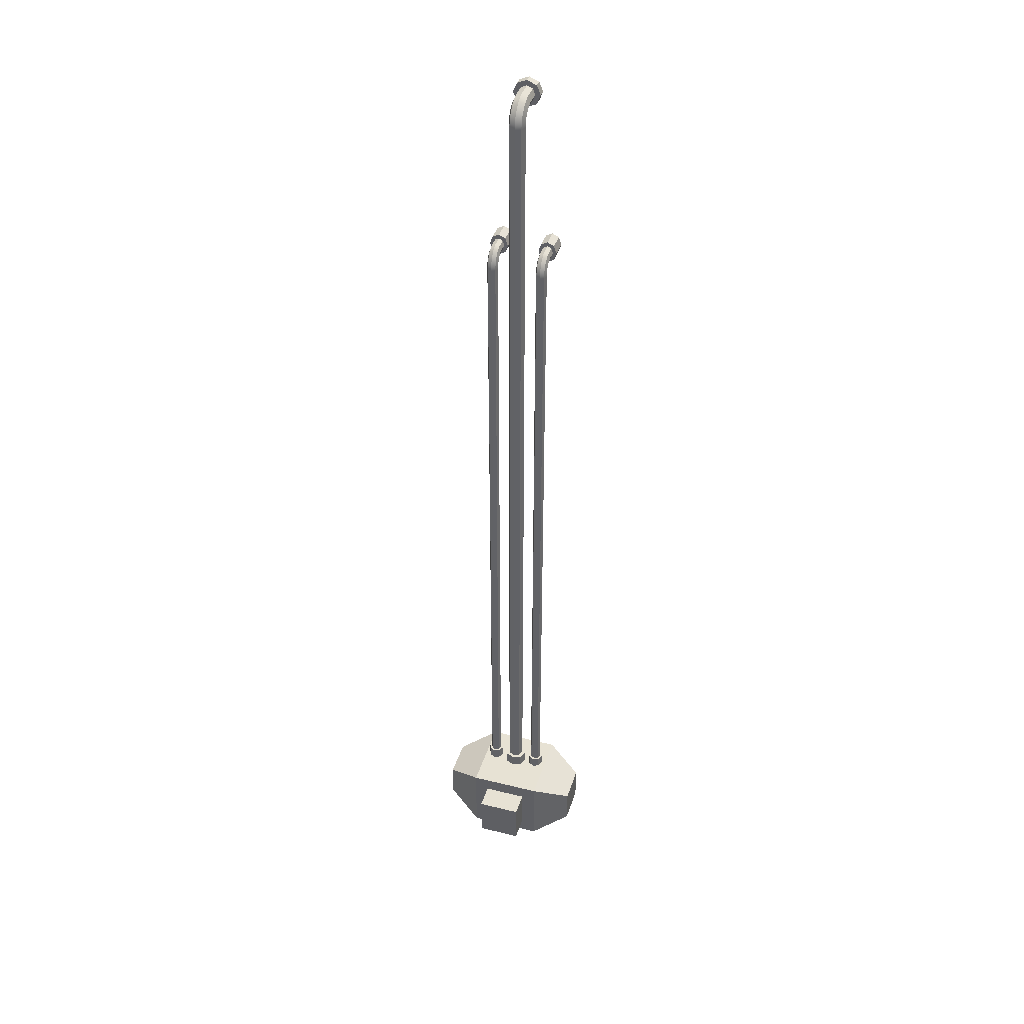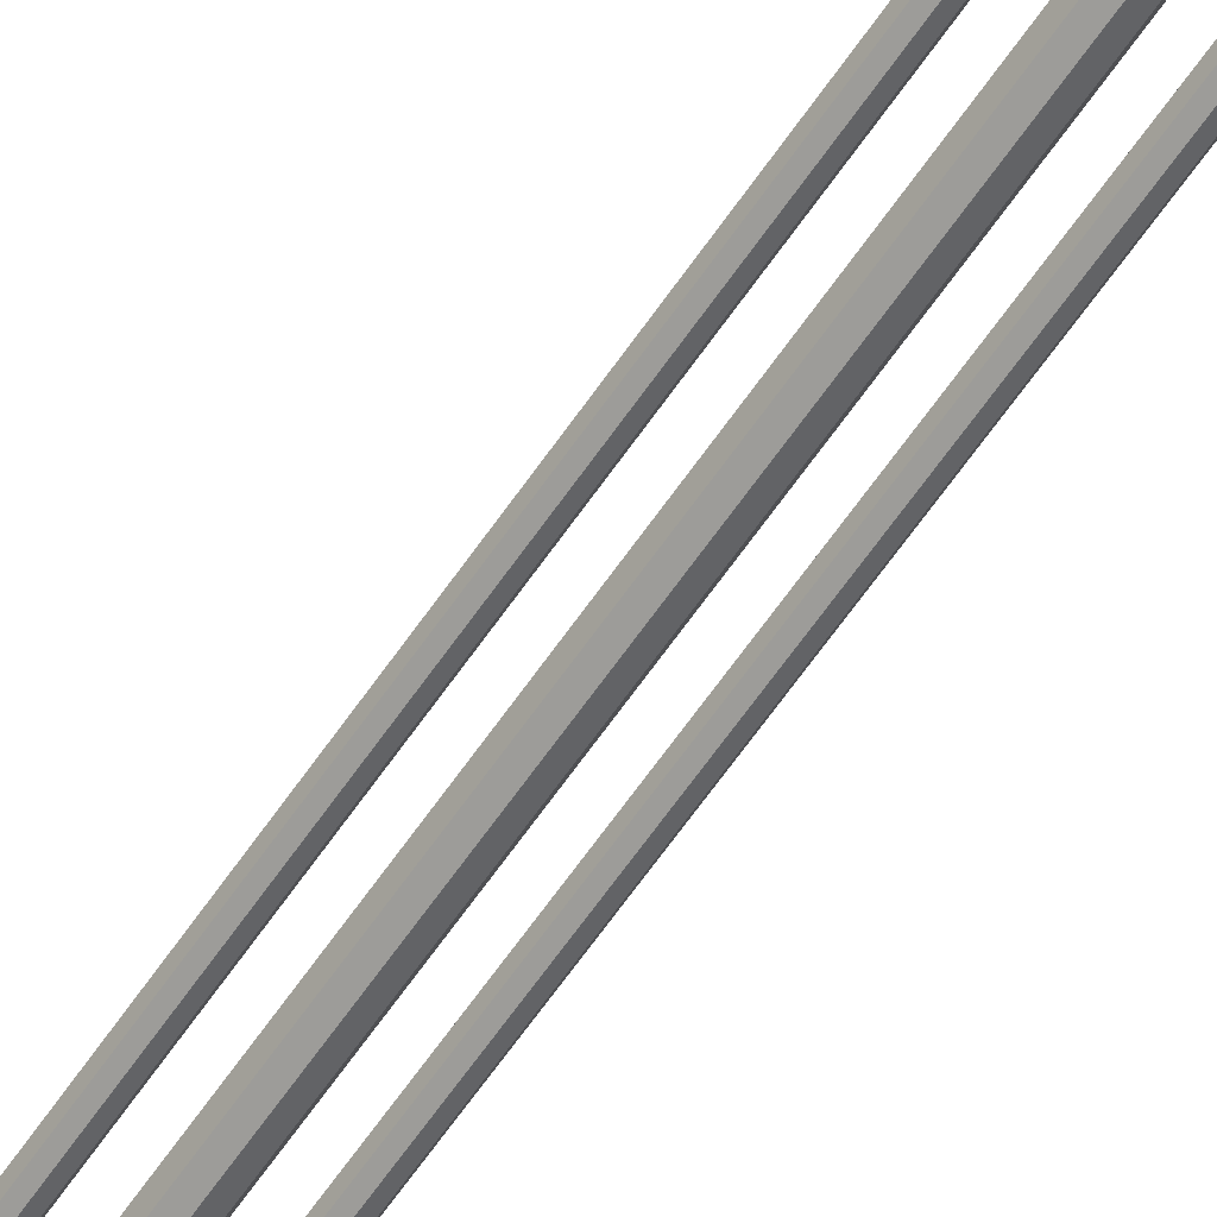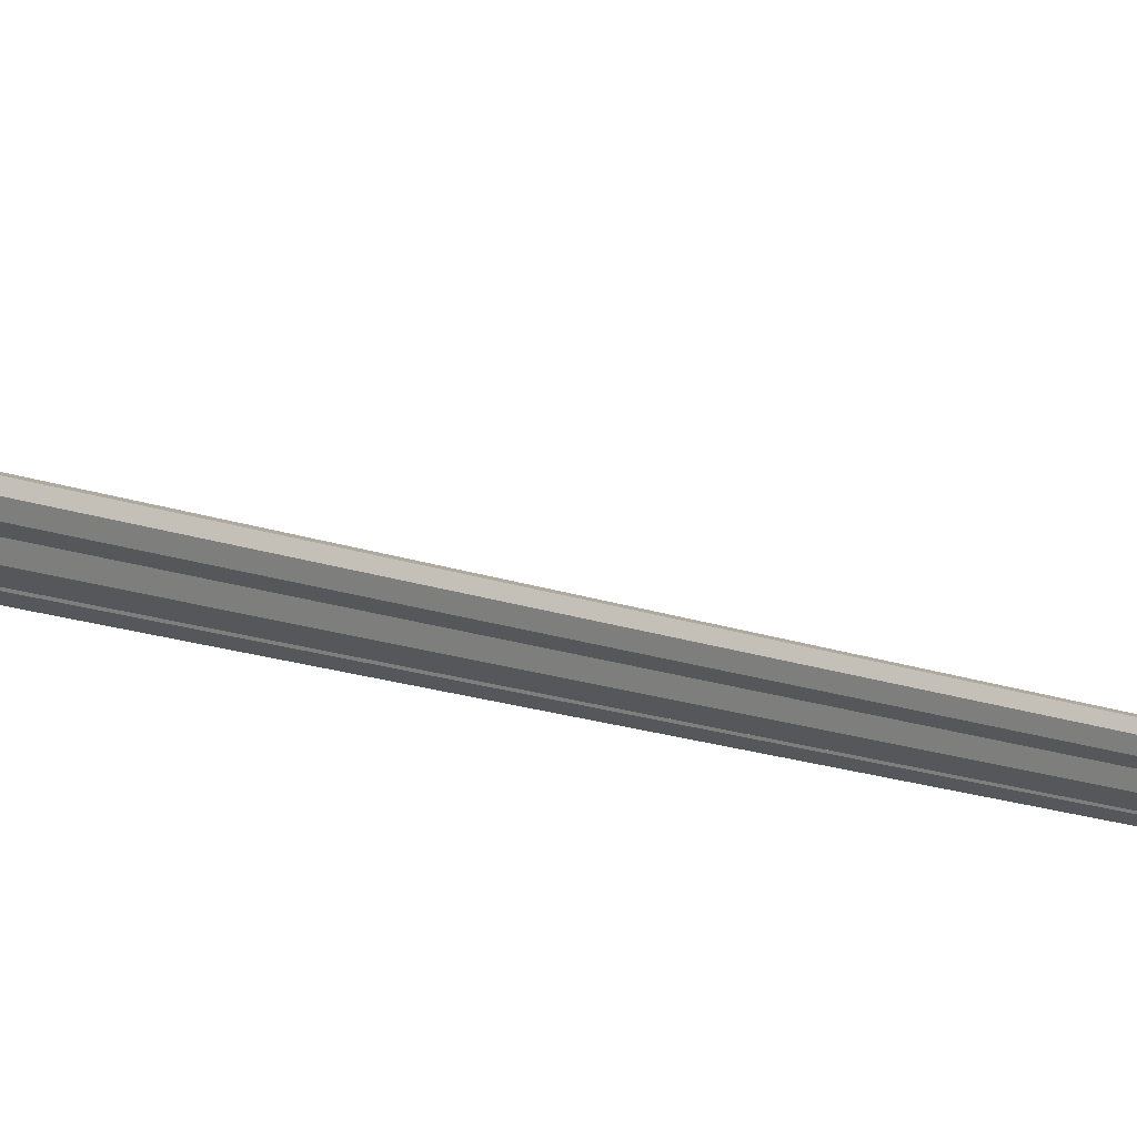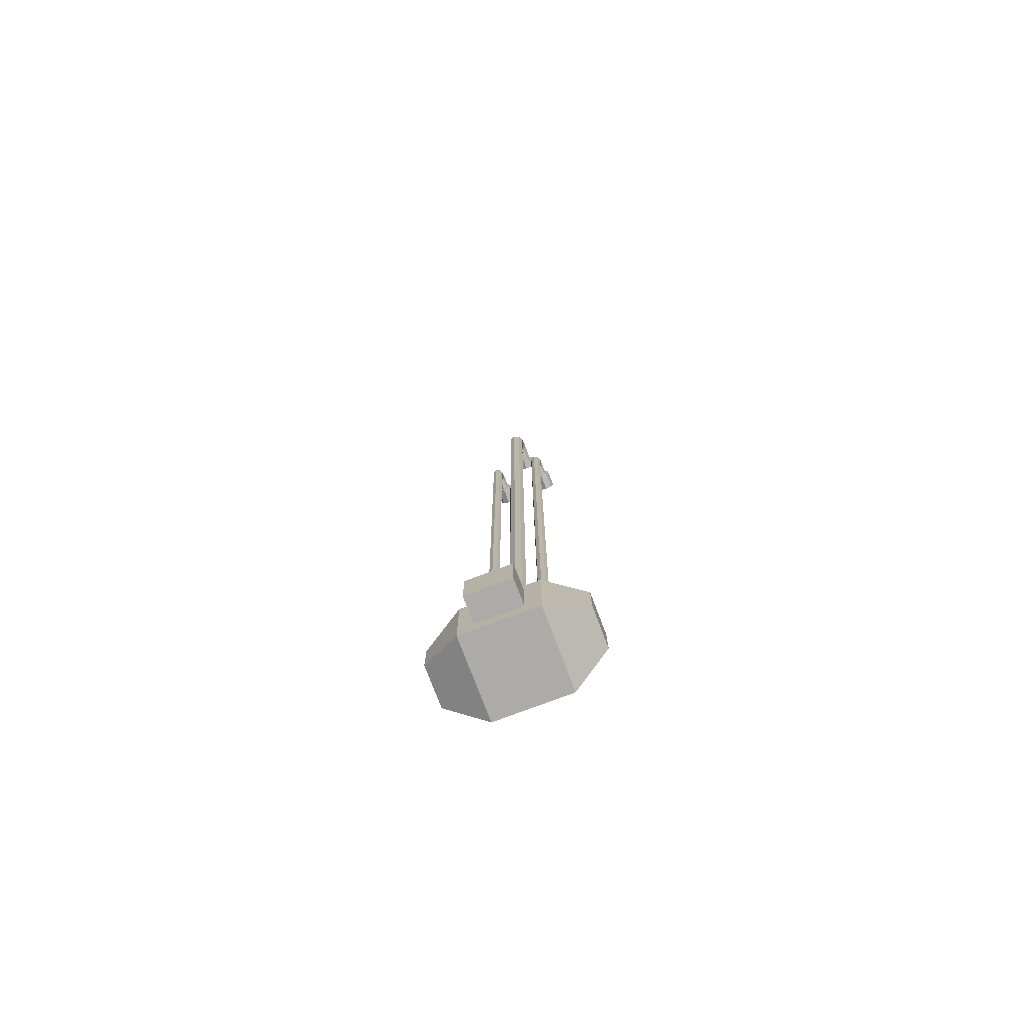
<metadata>
{"format":"obj","ext":"obj","renderer":"f3d","projection":"perspective","resolution":1024,"background":"white","views":[{"elev":39.7,"azim":17.0,"up":"+Y"},{"elev":-63.0,"azim":-34.3,"up":"+Z"},{"elev":-8.1,"azim":-147.0,"up":"+Z"},{"elev":-76.2,"azim":20.7,"up":"+Y"}]}
</metadata>
<code>
g default
v -1.212 2.261 0.9735
v -2.423 2.872 0.3209
v -2.423 4.094 0.3209
v -1.212 4.705 0.9735
v 2.423 2.872 0.3209
v 1.212 2.261 0.9735
v 1.212 4.705 0.9735
v 2.423 4.094 0.3209
v -2.423 4.094 -0.9843
v -1.212 4.705 -1.637
v 1.212 4.705 -1.637
v 2.423 4.094 -0.9843
v -2.423 2.872 -0.9843
v -1.212 2.261 -1.637
v 1.212 2.261 -1.637
v 2.423 2.872 -0.9843
v -0.725 2.752 0.9735
v 0.725 2.752 0.9735
v 0.725 4.214 0.9735
v -0.725 4.214 0.9735
v -0.725 2.752 1.813
v 0.725 2.752 1.813
v 0.725 4.214 1.813
v -0.725 4.214 1.813
v 0.9468 5.129 -0.6718
v 0.8178 5.129 -0.7252
v 0.6888 5.129 -0.6718
v 0.6354 5.129 -0.5428
v 0.6888 5.129 -0.4138
v 0.8178 5.129 -0.3604
v 0.9468 5.129 -0.4138
v 1 5.129 -0.5428
v 0.9468 27.68 -0.6718
v 0.8178 27.68 -0.7252
v 0.6888 27.68 -0.6718
v 0.6354 27.68 -0.5428
v 0.6888 27.68 -0.4138
v 0.8178 27.68 -0.3604
v 0.9468 27.68 -0.4138
v 1 27.68 -0.5428
v 0.9468 27.71 -0.6674
v 0.8178 27.7 -0.719
v 0.6888 27.71 -0.6674
v 0.6354 27.75 -0.5428
v 0.6888 27.79 -0.4182
v 0.8178 27.81 -0.3666
v 0.9468 27.79 -0.4182
v 1 27.75 -0.5428
v 0.9468 27.79 -0.6809
v 0.8178 27.76 -0.7272
v 0.6888 27.79 -0.6809
v 0.6354 27.87 -0.5692
v 0.6888 27.95 -0.4575
v 0.8178 27.98 -0.4112
v 0.9468 27.95 -0.4575
v 1 27.87 -0.5692
v 0.9468 27.88 -0.7154
v 0.8178 27.83 -0.7532
v 0.6888 27.88 -0.7154
v 0.6354 27.99 -0.6242
v 0.6888 28.1 -0.533
v 0.8178 28.14 -0.4952
v 0.9468 28.1 -0.533
v 1 27.99 -0.6242
v 0.9468 27.95 -0.7705
v 0.8178 27.89 -0.7973
v 0.6888 27.95 -0.7705
v 0.6354 28.08 -0.706
v 0.6888 28.22 -0.6415
v 0.8178 28.27 -0.6148
v 0.9468 28.22 -0.6415
v 1 28.08 -0.706
v 0.9468 27.99 -0.813
v 0.8178 27.92 -0.8268
v 0.6888 27.99 -0.813
v 0.6354 28.13 -0.7796
v 0.6888 28.28 -0.7462
v 0.8178 28.35 -0.7324
v 0.9468 28.28 -0.7462
v 1 28.13 -0.7796
v 0.9468 28.01 -0.8833
v 0.8178 27.95 -0.8833
v 0.6888 28.01 -0.8833
v 0.6354 28.17 -0.8833
v 0.6888 28.32 -0.8833
v 0.8178 28.39 -0.8833
v 0.9468 28.32 -0.8833
v 1 28.17 -0.8833
v 0.9468 28.01 -1.228
v 0.8178 27.95 -1.228
v 0.6888 28.01 -1.228
v 0.6354 28.17 -1.228
v 0.6888 28.32 -1.228
v 0.8178 28.39 -1.228
v 0.9468 28.32 -1.228
v 1 28.17 -1.228
v 1.031 27.91 -1.228
v 0.8178 27.81 -1.228
v 0.6048 27.91 -1.228
v 0.5165 28.17 -1.228
v 0.6047 28.42 -1.228
v 0.8178 28.53 -1.228
v 1.031 28.42 -1.228
v 1.119 28.17 -1.228
v 1.031 27.91 -1.808
v 0.8178 27.81 -1.808
v 0.8178 28.17 -1.808
v 0.6048 27.91 -1.808
v 0.5165 28.17 -1.808
v 0.6047 28.42 -1.808
v 0.8178 28.53 -1.808
v 1.031 28.42 -1.808
v 1.119 28.17 -1.808
v 1.005 5.129 -0.7297
v 0.8178 5.129 -0.8071
v 0.631 5.129 -0.7297
v 0.5536 5.129 -0.5428
v 0.631 5.129 -0.3559
v 0.8178 5.129 -0.2785
v 1.005 5.129 -0.3559
v 1.082 5.129 -0.5428
v 1.005 4.749 -0.7297
v 0.8178 4.749 -0.8071
v 0.8178 4.749 -0.5428
v 0.631 4.749 -0.7297
v 0.5536 4.749 -0.5428
v 0.631 4.749 -0.3559
v 0.8178 4.749 -0.2785
v 1.005 4.749 -0.3559
v 1.082 4.749 -0.5428
v 0.19 5.129 -0.7329
v 0 5.129 -0.8116
v -0.19 5.129 -0.7329
v -0.2688 5.129 -0.5428
v -0.19 5.129 -0.3528
v 0 5.129 -0.274
v 0.19 5.129 -0.3528
v 0.2688 5.129 -0.5428
v 0.19 32.84 -0.7329
v 0 32.84 -0.8116
v -0.19 32.84 -0.7329
v -0.2688 32.84 -0.5428
v -0.19 32.84 -0.3528
v 0 32.84 -0.274
v 0.19 32.84 -0.3528
v 0.2688 32.84 -0.5428
v 0.19 32.88 -0.7264
v 0 32.86 -0.8024
v -0.19 32.88 -0.7264
v -0.2688 32.93 -0.5428
v -0.19 32.98 -0.3592
v 0 33 -0.2832
v 0.19 32.98 -0.3592
v 0.2688 32.93 -0.5428
v 0.19 32.98 -0.7463
v 0 32.94 -0.8144
v -0.19 32.98 -0.7463
v -0.2688 33.07 -0.5817
v -0.19 33.17 -0.4171
v 0 33.21 -0.3489
v 0.19 33.17 -0.4171
v 0.2688 33.07 -0.5817
v 0.19 33.08 -0.7971
v -0 33.02 -0.8528
v -0.19 33.08 -0.7971
v -0.2688 33.21 -0.6627
v -0.19 33.35 -0.5283
v -0 33.4 -0.4727
v 0.19 33.35 -0.5283
v 0.2688 33.21 -0.6627
v 0.19 33.17 -0.8783
v -2e-06 33.1 -0.9177
v -0.19 33.17 -0.8783
v -0.2688 33.33 -0.7833
v -0.1901 33.5 -0.6883
v 0 33.57 -0.6489
v 0.1901 33.5 -0.6883
v 0.2688 33.33 -0.7833
v 0.19 33.21 -0.9408
v -4e-06 33.14 -0.9612
v -0.19 33.21 -0.9408
v -0.2688 33.4 -0.8916
v -0.1901 33.58 -0.8424
v 1e-06 33.66 -0.8221
v 0.1901 33.58 -0.8424
v 0.2688 33.4 -0.8916
v 0.19 33.25 -1.045
v -7e-06 33.17 -1.045
v -0.19 33.25 -1.045
v -0.2688 33.44 -1.045
v -0.1901 33.63 -1.045
v 1e-06 33.71 -1.045
v 0.1901 33.63 -1.045
v 0.2688 33.44 -1.045
v 0.19 33.25 -1.553
v -1.2e-05 33.17 -1.553
v -0.1901 33.25 -1.553
v -0.2688 33.44 -1.553
v -0.1901 33.63 -1.553
v 1e-06 33.71 -1.553
v 0.1901 33.63 -1.553
v 0.2688 33.44 -1.553
v 0.3139 33.12 -1.553
v -1.6e-05 32.99 -1.553
v -0.3139 33.12 -1.553
v -0.4439 33.44 -1.553
v -0.3139 33.75 -1.553
v 6e-06 33.88 -1.553
v 0.3139 33.75 -1.553
v 0.4439 33.44 -1.553
v 0.3139 33.12 -1.808
v -2.1e-05 32.99 -1.808
v -7e-06 33.44 -1.808
v -0.3139 33.12 -1.808
v -0.4439 33.44 -1.808
v -0.3139 33.75 -1.808
v 5e-06 33.88 -1.808
v 0.3139 33.75 -1.808
v 0.4439 33.44 -1.808
v 0.2753 5.129 -0.8181
v -0 5.129 -0.9322
v -0.2753 5.129 -0.8181
v -0.3893 5.129 -0.5428
v -0.2753 5.129 -0.2675
v -0 5.129 -0.1535
v 0.2753 5.129 -0.2675
v 0.3893 5.129 -0.5428
v 0.2753 4.662 -0.8181
v -0 4.662 -0.9322
v -0 4.662 -0.5428
v -0.2753 4.662 -0.8181
v -0.3893 4.662 -0.5428
v -0.2753 4.662 -0.2675
v -0 4.662 -0.1535
v 0.2753 4.662 -0.2675
v 0.3893 4.662 -0.5428
v -0.689 5.129 -0.6718
v -0.818 5.129 -0.7252
v -0.947 5.129 -0.6718
v -1 5.129 -0.5428
v -0.947 5.129 -0.4138
v -0.818 5.129 -0.3604
v -0.689 5.129 -0.4138
v -0.6356 5.129 -0.5428
v -0.689 27.68 -0.6718
v -0.818 27.68 -0.7252
v -0.947 27.68 -0.6718
v -1 27.68 -0.5428
v -0.947 27.68 -0.4138
v -0.818 27.68 -0.3604
v -0.689 27.68 -0.4138
v -0.6356 27.68 -0.5428
v -0.689 27.71 -0.6674
v -0.818 27.7 -0.719
v -0.947 27.71 -0.6674
v -1 27.75 -0.5428
v -0.947 27.79 -0.4182
v -0.818 27.81 -0.3666
v -0.689 27.79 -0.4182
v -0.6356 27.75 -0.5428
v -0.689 27.79 -0.6809
v -0.818 27.76 -0.7272
v -0.947 27.79 -0.6809
v -1 27.87 -0.5692
v -0.947 27.95 -0.4575
v -0.818 27.98 -0.4112
v -0.689 27.95 -0.4575
v -0.6356 27.87 -0.5692
v -0.689 27.88 -0.7154
v -0.818 27.83 -0.7532
v -0.947 27.88 -0.7154
v -1 27.99 -0.6242
v -0.947 28.1 -0.533
v -0.818 28.14 -0.4952
v -0.689 28.1 -0.533
v -0.6356 27.99 -0.6242
v -0.689 27.95 -0.7705
v -0.818 27.89 -0.7973
v -0.947 27.95 -0.7705
v -1 28.08 -0.706
v -0.947 28.22 -0.6415
v -0.818 28.27 -0.6148
v -0.689 28.22 -0.6415
v -0.6356 28.08 -0.706
v -0.689 27.99 -0.813
v -0.818 27.92 -0.8268
v -0.947 27.99 -0.813
v -1 28.13 -0.7796
v -0.947 28.28 -0.7462
v -0.818 28.35 -0.7324
v -0.689 28.28 -0.7462
v -0.6356 28.13 -0.7796
v -0.689 28.01 -0.8833
v -0.818 27.95 -0.8833
v -0.947 28.01 -0.8833
v -1 28.17 -0.8833
v -0.947 28.32 -0.8833
v -0.818 28.39 -0.8833
v -0.689 28.32 -0.8833
v -0.6356 28.17 -0.8833
v -0.689 28.01 -1.228
v -0.818 27.95 -1.228
v -0.947 28.01 -1.228
v -1 28.17 -1.228
v -0.947 28.32 -1.228
v -0.818 28.39 -1.228
v -0.689 28.32 -1.228
v -0.6356 28.17 -1.228
v -0.6049 27.91 -1.228
v -0.818 27.81 -1.228
v -1.031 27.91 -1.228
v -1.119 28.17 -1.228
v -1.031 28.42 -1.228
v -0.818 28.53 -1.228
v -0.6049 28.42 -1.228
v -0.5167 28.17 -1.228
v -0.6049 27.91 -1.808
v -0.818 27.81 -1.808
v -0.818 28.17 -1.808
v -1.031 27.91 -1.808
v -1.119 28.17 -1.808
v -1.031 28.42 -1.808
v -0.818 28.53 -1.808
v -0.6049 28.42 -1.808
v -0.5167 28.17 -1.808
v -0.6311 5.129 -0.7297
v -0.818 5.129 -0.8071
v -1.005 5.129 -0.7297
v -1.082 5.129 -0.5428
v -1.005 5.129 -0.3559
v -0.818 5.129 -0.2785
v -0.6311 5.129 -0.3559
v -0.5537 5.129 -0.5428
v -0.6311 4.749 -0.7297
v -0.818 4.749 -0.8071
v -0.818 4.749 -0.5428
v -1.005 4.749 -0.7297
v -1.082 4.749 -0.5428
v -1.005 4.749 -0.3559
v -0.818 4.749 -0.2785
v -0.6311 4.749 -0.3559
v -0.5537 4.749 -0.5428
g TankPipes1
f 1 2 13 14
f 2 1 4 3
f 3 4 10 9
f 5 6 15 16
f 6 5 8 7
f 7 8 12 11
f 9 10 14 13
f 11 12 16 15
f 21 22 23 24
f 4 7 11 10
f 10 11 15 14
f 14 15 6 1
f 5 16 12 8
f 13 2 3 9
f 1 6 18 17
f 6 7 19 18
f 7 4 20 19
f 4 1 17 20
f 17 18 22 21
f 18 19 23 22
f 19 20 24 23
f 20 17 21 24
f 25 26 34 33
f 26 27 35 34
f 27 28 36 35
f 28 29 37 36
f 29 30 38 37
f 30 31 39 38
f 31 32 40 39
f 32 25 33 40
f 123 122 124
f 125 123 124
f 126 125 124
f 127 126 124
f 128 127 124
f 129 128 124
f 130 129 124
f 122 130 124
f 105 106 107
f 106 108 107
f 108 109 107
f 109 110 107
f 110 111 107
f 111 112 107
f 112 113 107
f 113 105 107
f 33 34 42 41
f 34 35 43 42
f 35 36 44 43
f 36 37 45 44
f 37 38 46 45
f 38 39 47 46
f 39 40 48 47
f 40 33 41 48
f 41 42 50 49
f 42 43 51 50
f 43 44 52 51
f 44 45 53 52
f 45 46 54 53
f 46 47 55 54
f 47 48 56 55
f 48 41 49 56
f 49 50 58 57
f 50 51 59 58
f 51 52 60 59
f 52 53 61 60
f 53 54 62 61
f 54 55 63 62
f 55 56 64 63
f 56 49 57 64
f 57 58 66 65
f 58 59 67 66
f 59 60 68 67
f 60 61 69 68
f 61 62 70 69
f 62 63 71 70
f 63 64 72 71
f 64 57 65 72
f 65 66 74 73
f 66 67 75 74
f 67 68 76 75
f 68 69 77 76
f 69 70 78 77
f 70 71 79 78
f 71 72 80 79
f 72 65 73 80
f 73 74 82 81
f 74 75 83 82
f 75 76 84 83
f 76 77 85 84
f 77 78 86 85
f 78 79 87 86
f 79 80 88 87
f 80 73 81 88
f 81 82 90 89
f 82 83 91 90
f 83 84 92 91
f 84 85 93 92
f 85 86 94 93
f 86 87 95 94
f 87 88 96 95
f 88 81 89 96
f 89 90 98 97
f 90 91 99 98
f 91 92 100 99
f 92 93 101 100
f 93 94 102 101
f 94 95 103 102
f 95 96 104 103
f 96 89 97 104
f 97 98 106 105
f 98 99 108 106
f 99 100 109 108
f 100 101 110 109
f 101 102 111 110
f 102 103 112 111
f 103 104 113 112
f 104 97 105 113
f 26 25 114 115
f 27 26 115 116
f 28 27 116 117
f 29 28 117 118
f 30 29 118 119
f 31 30 119 120
f 32 31 120 121
f 25 32 121 114
f 115 114 122 123
f 116 115 123 125
f 117 116 125 126
f 118 117 126 127
f 119 118 127 128
f 120 119 128 129
f 121 120 129 130
f 114 121 130 122
f 131 132 140 139
f 132 133 141 140
f 133 134 142 141
f 134 135 143 142
f 135 136 144 143
f 136 137 145 144
f 137 138 146 145
f 138 131 139 146
f 229 228 230
f 231 229 230
f 232 231 230
f 233 232 230
f 234 233 230
f 235 234 230
f 236 235 230
f 228 236 230
f 211 212 213
f 212 214 213
f 214 215 213
f 215 216 213
f 216 217 213
f 217 218 213
f 218 219 213
f 219 211 213
f 139 140 148 147
f 140 141 149 148
f 141 142 150 149
f 142 143 151 150
f 143 144 152 151
f 144 145 153 152
f 145 146 154 153
f 146 139 147 154
f 147 148 156 155
f 148 149 157 156
f 149 150 158 157
f 150 151 159 158
f 151 152 160 159
f 152 153 161 160
f 153 154 162 161
f 154 147 155 162
f 155 156 164 163
f 156 157 165 164
f 157 158 166 165
f 158 159 167 166
f 159 160 168 167
f 160 161 169 168
f 161 162 170 169
f 162 155 163 170
f 163 164 172 171
f 164 165 173 172
f 165 166 174 173
f 166 167 175 174
f 167 168 176 175
f 168 169 177 176
f 169 170 178 177
f 170 163 171 178
f 171 172 180 179
f 172 173 181 180
f 173 174 182 181
f 174 175 183 182
f 175 176 184 183
f 176 177 185 184
f 177 178 186 185
f 178 171 179 186
f 179 180 188 187
f 180 181 189 188
f 181 182 190 189
f 182 183 191 190
f 183 184 192 191
f 184 185 193 192
f 185 186 194 193
f 186 179 187 194
f 187 188 196 195
f 188 189 197 196
f 189 190 198 197
f 190 191 199 198
f 191 192 200 199
f 192 193 201 200
f 193 194 202 201
f 194 187 195 202
f 195 196 204 203
f 196 197 205 204
f 197 198 206 205
f 198 199 207 206
f 199 200 208 207
f 200 201 209 208
f 201 202 210 209
f 202 195 203 210
f 203 204 212 211
f 204 205 214 212
f 205 206 215 214
f 206 207 216 215
f 207 208 217 216
f 208 209 218 217
f 209 210 219 218
f 210 203 211 219
f 132 131 220 221
f 133 132 221 222
f 134 133 222 223
f 135 134 223 224
f 136 135 224 225
f 137 136 225 226
f 138 137 226 227
f 131 138 227 220
f 221 220 228 229
f 222 221 229 231
f 223 222 231 232
f 224 223 232 233
f 225 224 233 234
f 226 225 234 235
f 227 226 235 236
f 220 227 236 228
f 237 238 246 245
f 238 239 247 246
f 239 240 248 247
f 240 241 249 248
f 241 242 250 249
f 242 243 251 250
f 243 244 252 251
f 244 237 245 252
f 335 334 336
f 337 335 336
f 338 337 336
f 339 338 336
f 340 339 336
f 341 340 336
f 342 341 336
f 334 342 336
f 317 318 319
f 318 320 319
f 320 321 319
f 321 322 319
f 322 323 319
f 323 324 319
f 324 325 319
f 325 317 319
f 245 246 254 253
f 246 247 255 254
f 247 248 256 255
f 248 249 257 256
f 249 250 258 257
f 250 251 259 258
f 251 252 260 259
f 252 245 253 260
f 253 254 262 261
f 254 255 263 262
f 255 256 264 263
f 256 257 265 264
f 257 258 266 265
f 258 259 267 266
f 259 260 268 267
f 260 253 261 268
f 261 262 270 269
f 262 263 271 270
f 263 264 272 271
f 264 265 273 272
f 265 266 274 273
f 266 267 275 274
f 267 268 276 275
f 268 261 269 276
f 269 270 278 277
f 270 271 279 278
f 271 272 280 279
f 272 273 281 280
f 273 274 282 281
f 274 275 283 282
f 275 276 284 283
f 276 269 277 284
f 277 278 286 285
f 278 279 287 286
f 279 280 288 287
f 280 281 289 288
f 281 282 290 289
f 282 283 291 290
f 283 284 292 291
f 284 277 285 292
f 285 286 294 293
f 286 287 295 294
f 287 288 296 295
f 288 289 297 296
f 289 290 298 297
f 290 291 299 298
f 291 292 300 299
f 292 285 293 300
f 293 294 302 301
f 294 295 303 302
f 295 296 304 303
f 296 297 305 304
f 297 298 306 305
f 298 299 307 306
f 299 300 308 307
f 300 293 301 308
f 301 302 310 309
f 302 303 311 310
f 303 304 312 311
f 304 305 313 312
f 305 306 314 313
f 306 307 315 314
f 307 308 316 315
f 308 301 309 316
f 309 310 318 317
f 310 311 320 318
f 311 312 321 320
f 312 313 322 321
f 313 314 323 322
f 314 315 324 323
f 315 316 325 324
f 316 309 317 325
f 238 237 326 327
f 239 238 327 328
f 240 239 328 329
f 241 240 329 330
f 242 241 330 331
f 243 242 331 332
f 244 243 332 333
f 237 244 333 326
f 327 326 334 335
f 328 327 335 337
f 329 328 337 338
f 330 329 338 339
f 331 330 339 340
f 332 331 340 341
f 333 332 341 342
f 326 333 342 334

</code>
